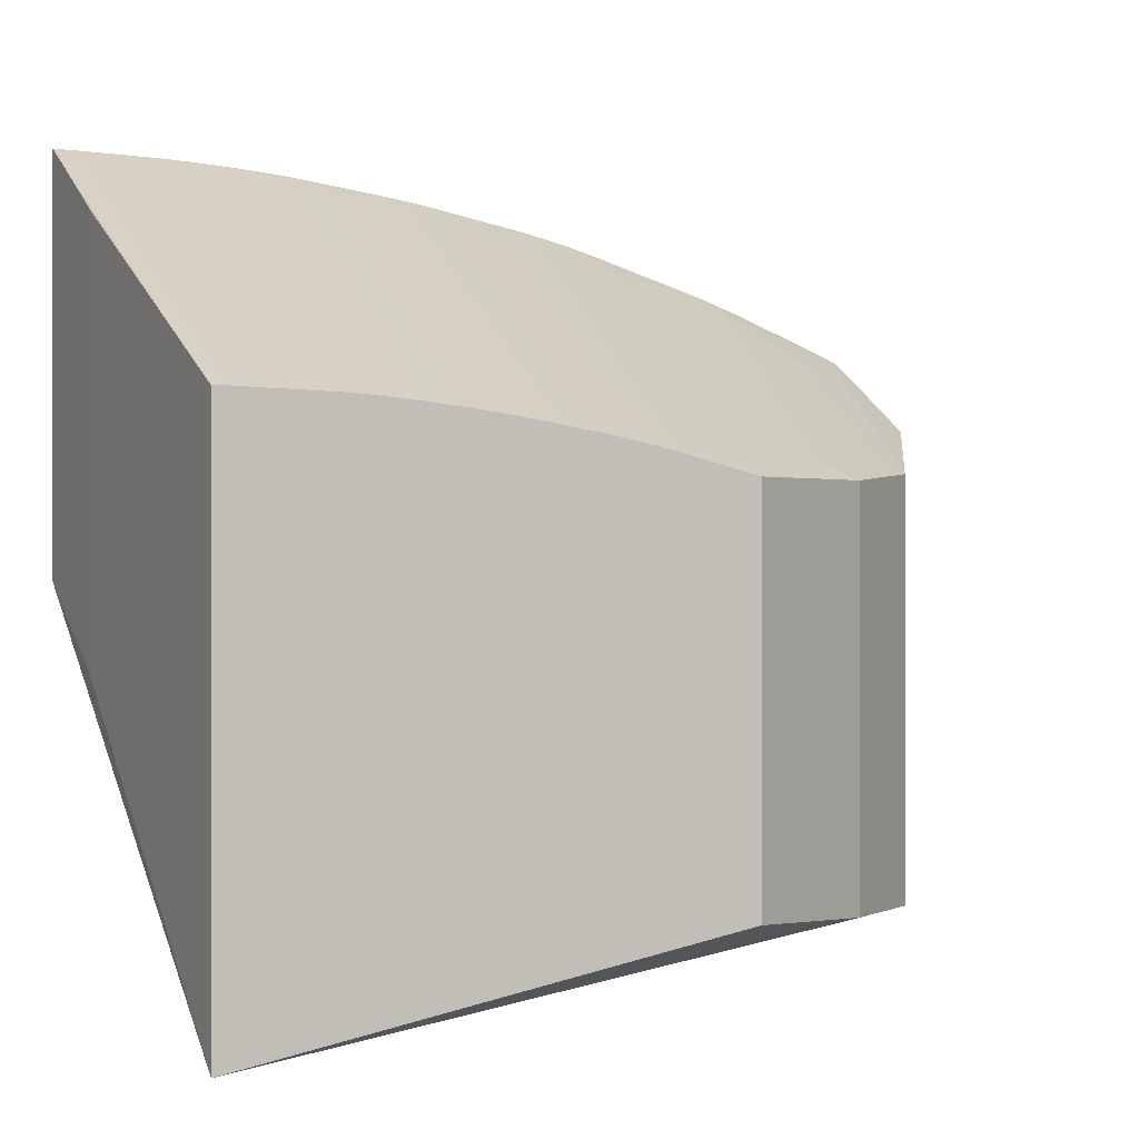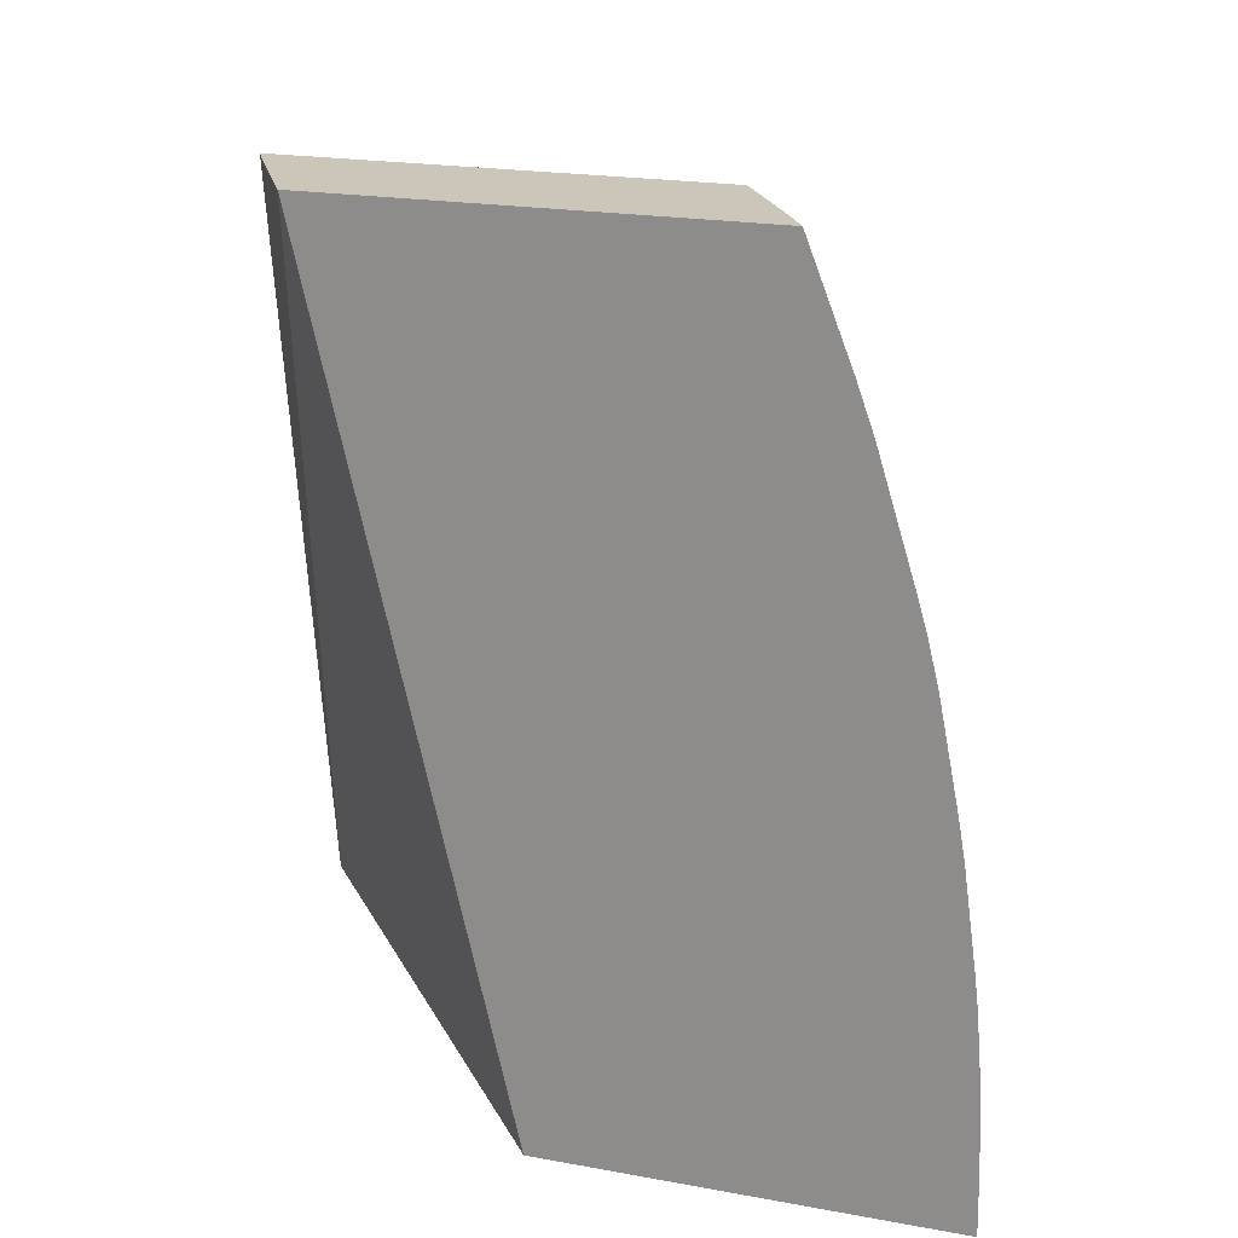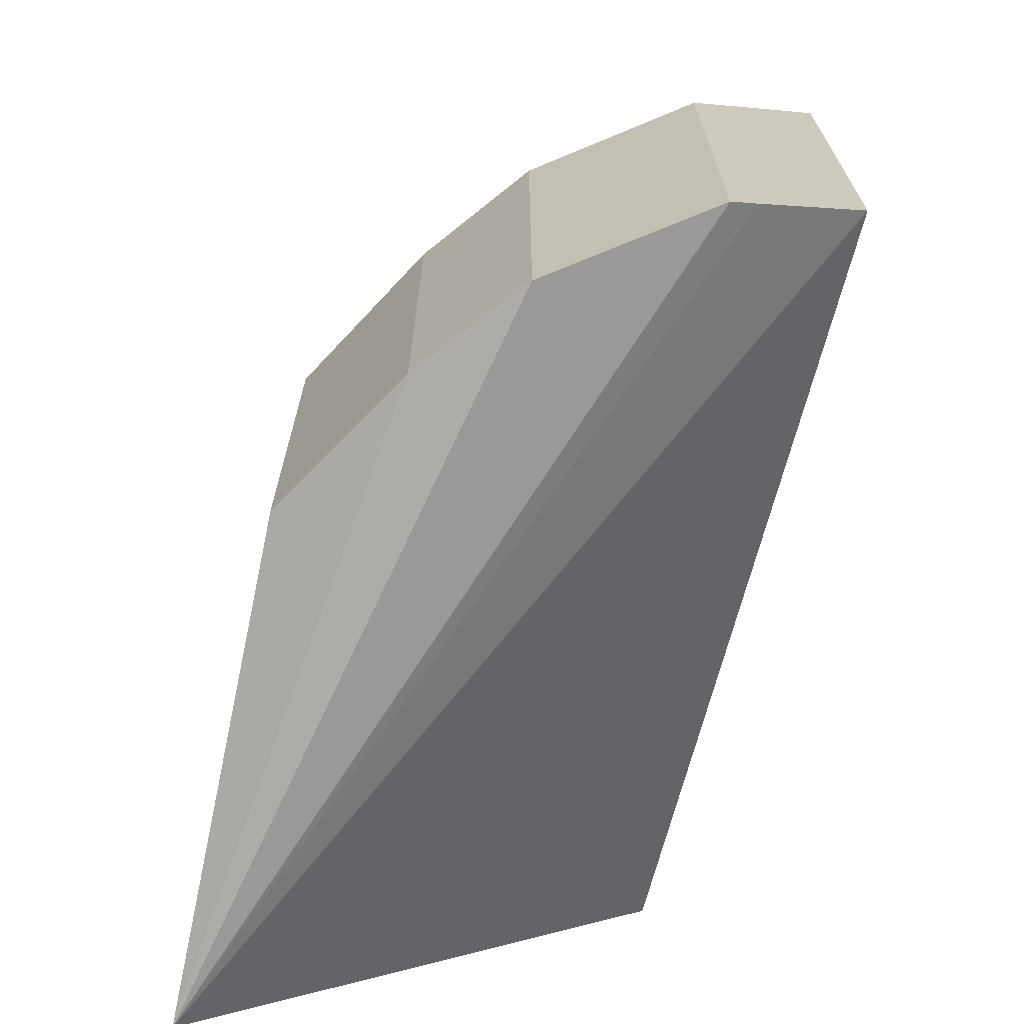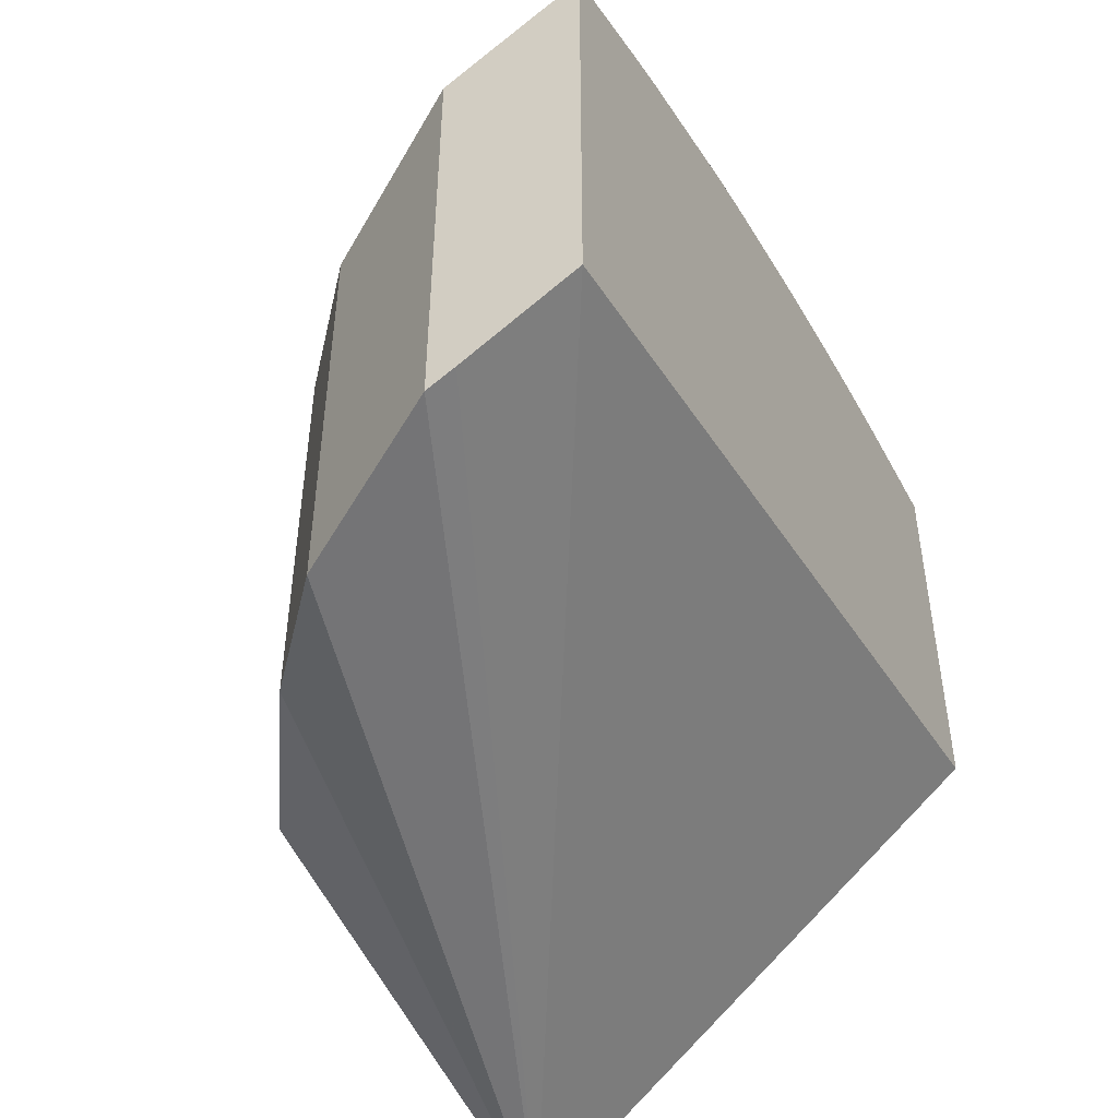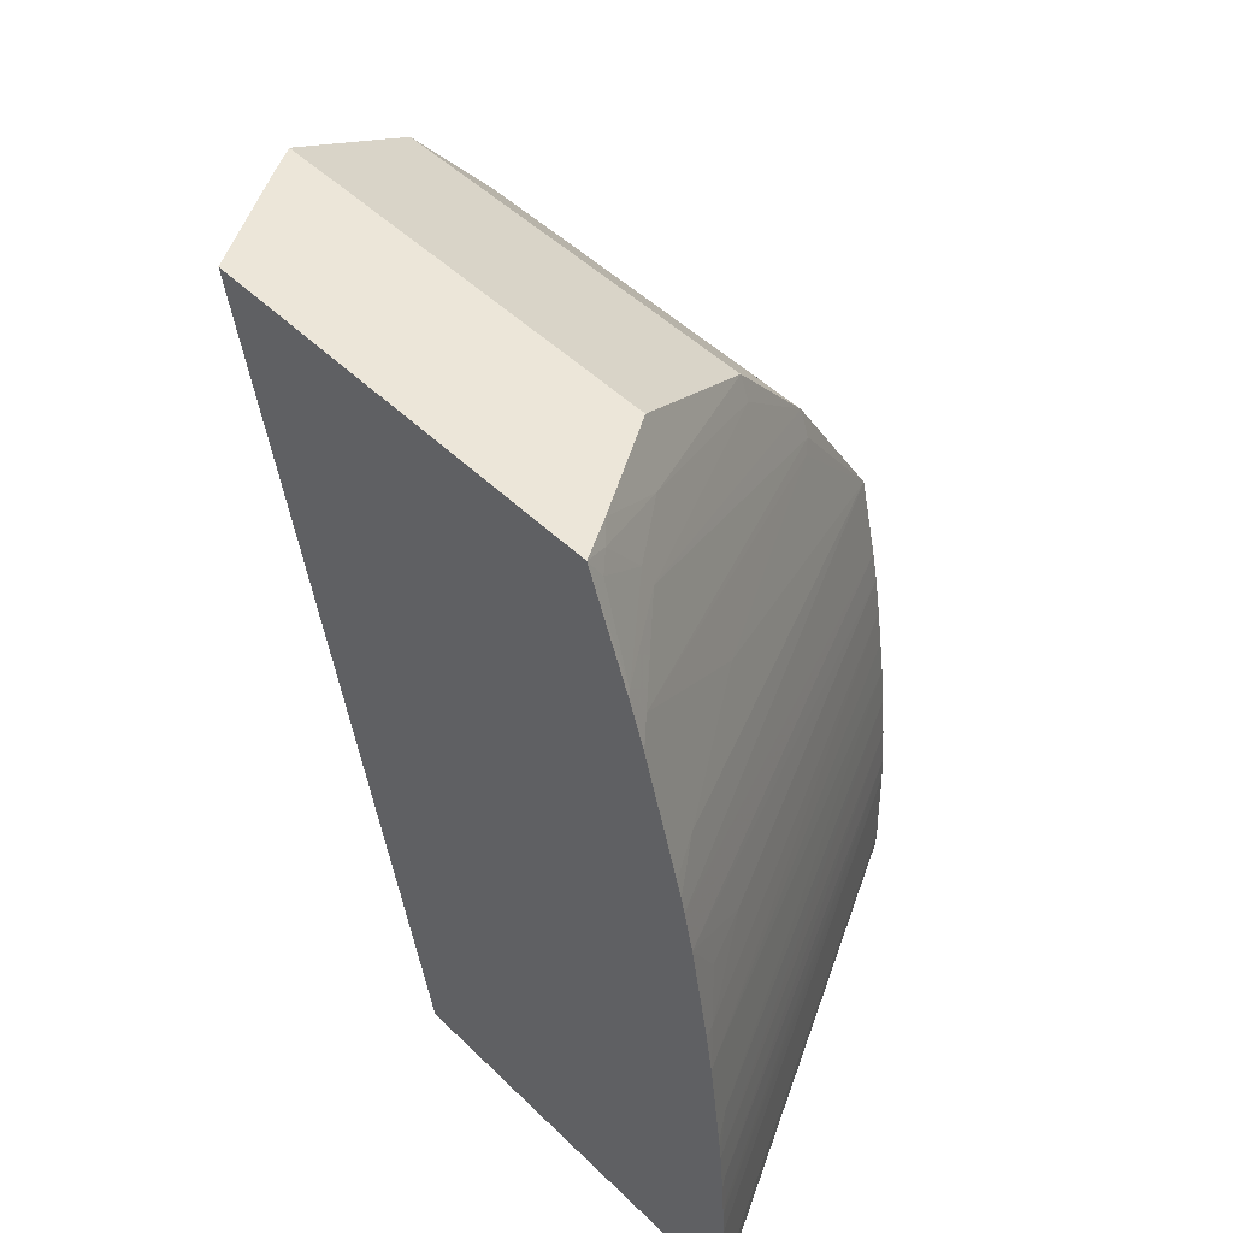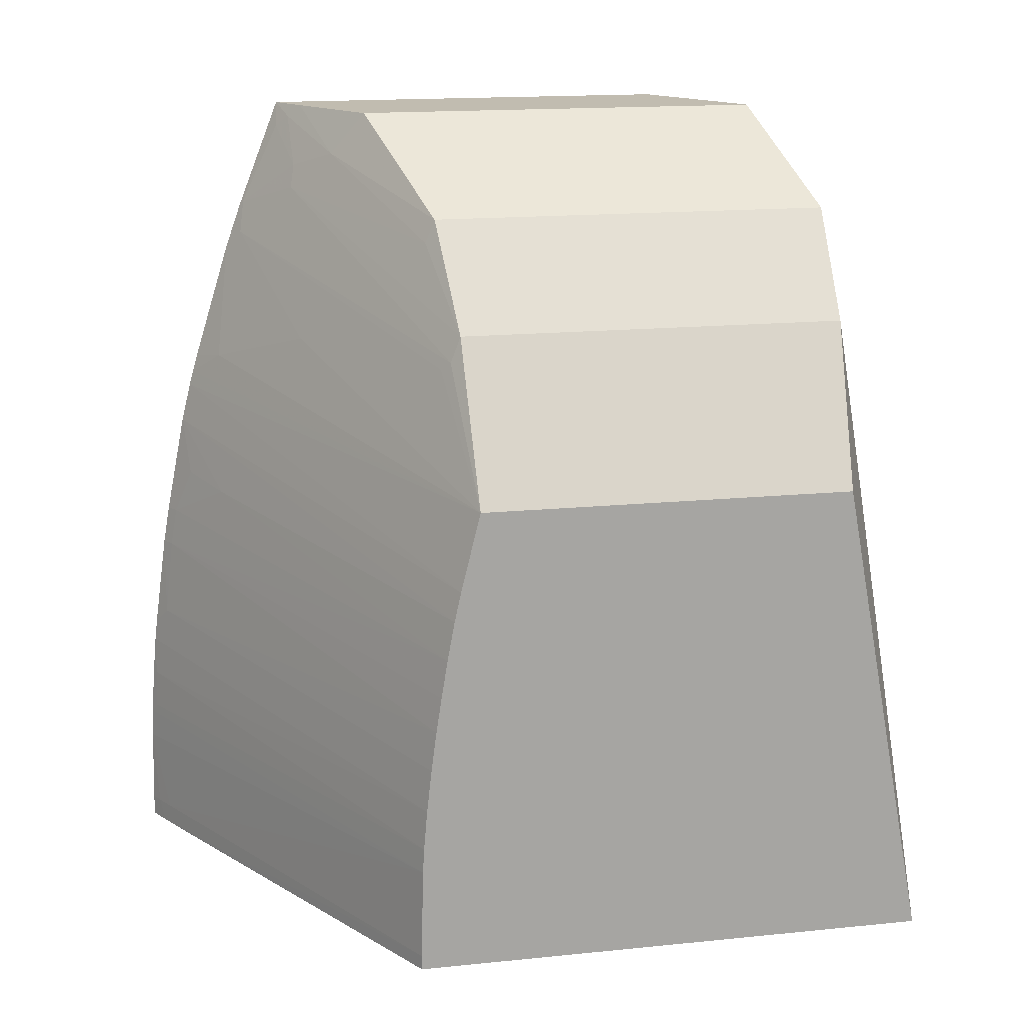
<metadata>
{"format":"obj","ext":"obj","renderer":"f3d","projection":"perspective","resolution":1024,"background":"white","views":[{"elev":0.1,"azim":64.8,"up":"+Z"},{"elev":20.8,"azim":-71.8,"up":"+Y"},{"elev":-68.9,"azim":168.2,"up":"+Z"},{"elev":-48.2,"azim":-153.2,"up":"+Z"},{"elev":48.6,"azim":-42.9,"up":"+Y"},{"elev":16.4,"azim":78.3,"up":"+Y"}]}
</metadata>
<code>
v -0.003268 0.007691 0.02012
v -0.003268 0.007691 0.02609
v -0.003268 0.005958 0.02651
v -0.003268 0.006431 0.02641
v -0.01057 0.007584 0.03015
v -0.01057 0.008226 0.03
v -0.01057 0.008465 0.02993
v -0.009989 0.008861 0.0295
v -0.01057 0.00875 0.02985
v -0.01057 0.01069 0.02925
v -0.008104 0.009495 0.02825
v -0.01032 0.01098 0.02902
v -0.01057 0.01142 0.02899
v -0.01057 0.01319 0.0283
v -0.01051 0.01149 0.02894
v -0.01036 0.01281 0.02834
v -0.00957 0.01223 0.02813
v -0.009441 0.01186 0.0282
v -0.004749 0.009713 0.02627
v -0.004749 0.01012 0.02612
v -0.006113 0.01138 0.02643
v -0.008809 0.0125 0.02758
v -0.01015 0.013 0.02815
v -0.00997 0.01319 0.02795
v -0.008504 0.01319 0.02705
v -0.006113 0.01175 0.02627
v -0.004749 0.01012 0.0199
v -0.0049 0.009578 0.02641
v -0.003268 7.874e-05 0.01872
v -0.006113 0.01175 0.01981
v -0.008504 0.01319 0.02039
v -0.01057 0.01319 0.02161
v -0.008915 0.01319 0.02062
v -0.01057 -3.06e-05 0.02467
v -0.01057 -3.06e-05 0.03099
v -0.008504 -3.06e-05 0.02985
v -0.009721 -3.06e-05 0.03053
v -0.01023 -3.06e-05 0.03081
v -0.01037 0.0003137 0.03088
v -0.01006 0.0003137 0.03072
v -0.003268 0.0003142 0.02709
v -0.003268 0.001785 0.02705
v -0.003268 7.874e-05 0.02709
v -0.008504 -3.06e-05 0.0234
v -0.003268 0.003511 0.0269
v -0.003268 0.002822 0.02697
v -0.003268 0.002177 0.02703
v -0.01057 0.002042 0.03093
v -0.01044 0.002196 0.03085
v -0.01048 0.002823 0.03083
v -0.01057 0.00345 0.03082
v -0.01029 0.004077 0.0306
v -0.01057 0.003808 0.03078
v -0.01057 0.005332 0.03057
v -0.01035 0.005332 0.03045
v -0.003268 0.004152 0.02681
v -0.003268 0.004718 0.02673
v -0.003268 0.00533 0.02662
v -0.01035 0.005958 0.03035
v -0.009177 0.006585 0.0296
v -0.0101 0.006723 0.03007
v -0.01057 0.005958 0.03047
v -0.01057 0.001569 0.03095
v -0.01057 0.002704 0.03089
v -0.01057 0.0003137 0.03098
f 53 54 51
f 46 45 51
f 52 51 45
f 53 51 52
f 46 51 50
f 56 45 57
f 56 57 55
f 52 55 54
f 56 55 52
f 56 52 45
f 47 46 50
f 53 52 54
f 47 50 49
f 36 29 43
f 47 48 42
f 47 42 46
f 46 42 45
f 45 42 3
f 42 43 3
f 43 29 3
f 44 36 34
f 44 34 29
f 44 29 36
f 37 36 43
f 38 37 43
f 57 45 3
f 41 43 42
f 47 49 48
f 58 57 3
f 65 63 35
f 58 59 55
f 41 42 40
f 1 3 29
f 59 54 55
f 32 35 14
f 7 10 5
f 10 14 5
f 5 14 35
f 65 35 39
f 65 39 63
f 39 40 63
f 40 42 63
f 48 63 42
f 48 64 63
f 48 49 64
f 64 49 50
f 64 50 51
f 64 51 63
f 63 51 35
f 51 5 35
f 54 5 51
f 62 5 54
f 62 54 59
f 62 59 5
f 61 5 59
f 61 59 60
f 61 60 5
f 60 3 5
f 58 3 60
f 58 60 59
f 58 55 57
f 41 40 38
f 41 38 43
f 38 39 35
f 22 24 23
f 22 23 17
f 22 17 21
f 21 17 18
f 21 18 20
f 18 19 20
f 18 12 19
f 15 13 12
f 15 12 18
f 15 18 17
f 15 17 16
f 15 16 14
f 15 14 13
f 22 25 24
f 13 14 10
f 10 11 12
f 10 8 11
f 9 8 10
f 9 10 7
f 9 7 8
f 7 2 8
f 6 4 2
f 6 7 5
f 6 5 4
f 4 5 3
f 4 3 2
f 2 3 1
f 38 40 39
f 13 10 12
f 22 26 25
f 6 2 7
f 21 20 26
f 38 35 37
f 22 21 26
f 37 35 36
f 36 35 34
f 34 32 29
f 31 30 29
f 33 31 29
f 33 29 32
f 33 32 31
f 31 32 14
f 16 17 23
f 16 23 14
f 23 24 14
f 24 25 14
f 34 35 32
f 25 26 31
f 25 31 14
f 20 19 2
f 20 27 26
f 19 12 28
f 28 12 11
f 28 11 2
f 19 28 2
f 20 2 27
f 27 2 1
f 27 1 29
f 27 29 30
f 27 30 26
f 2 11 8
f 26 30 31

</code>
